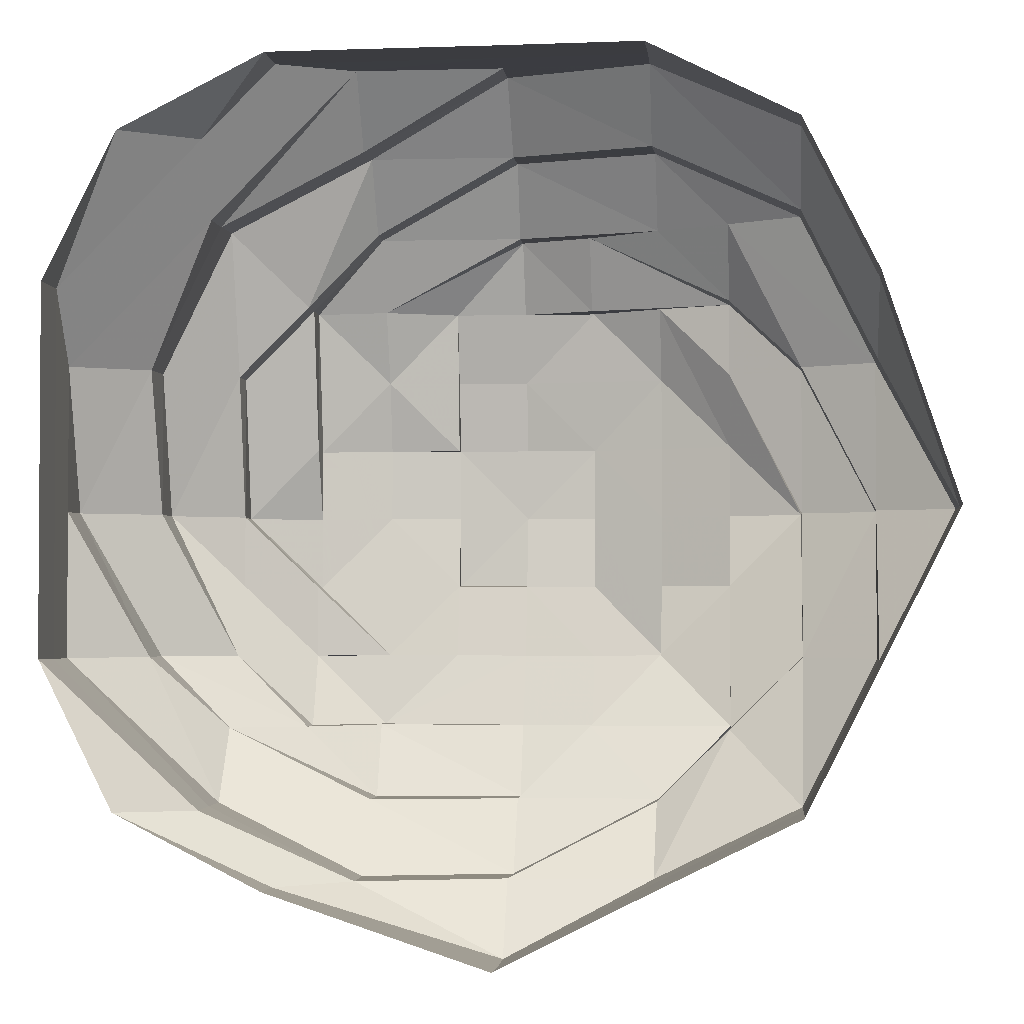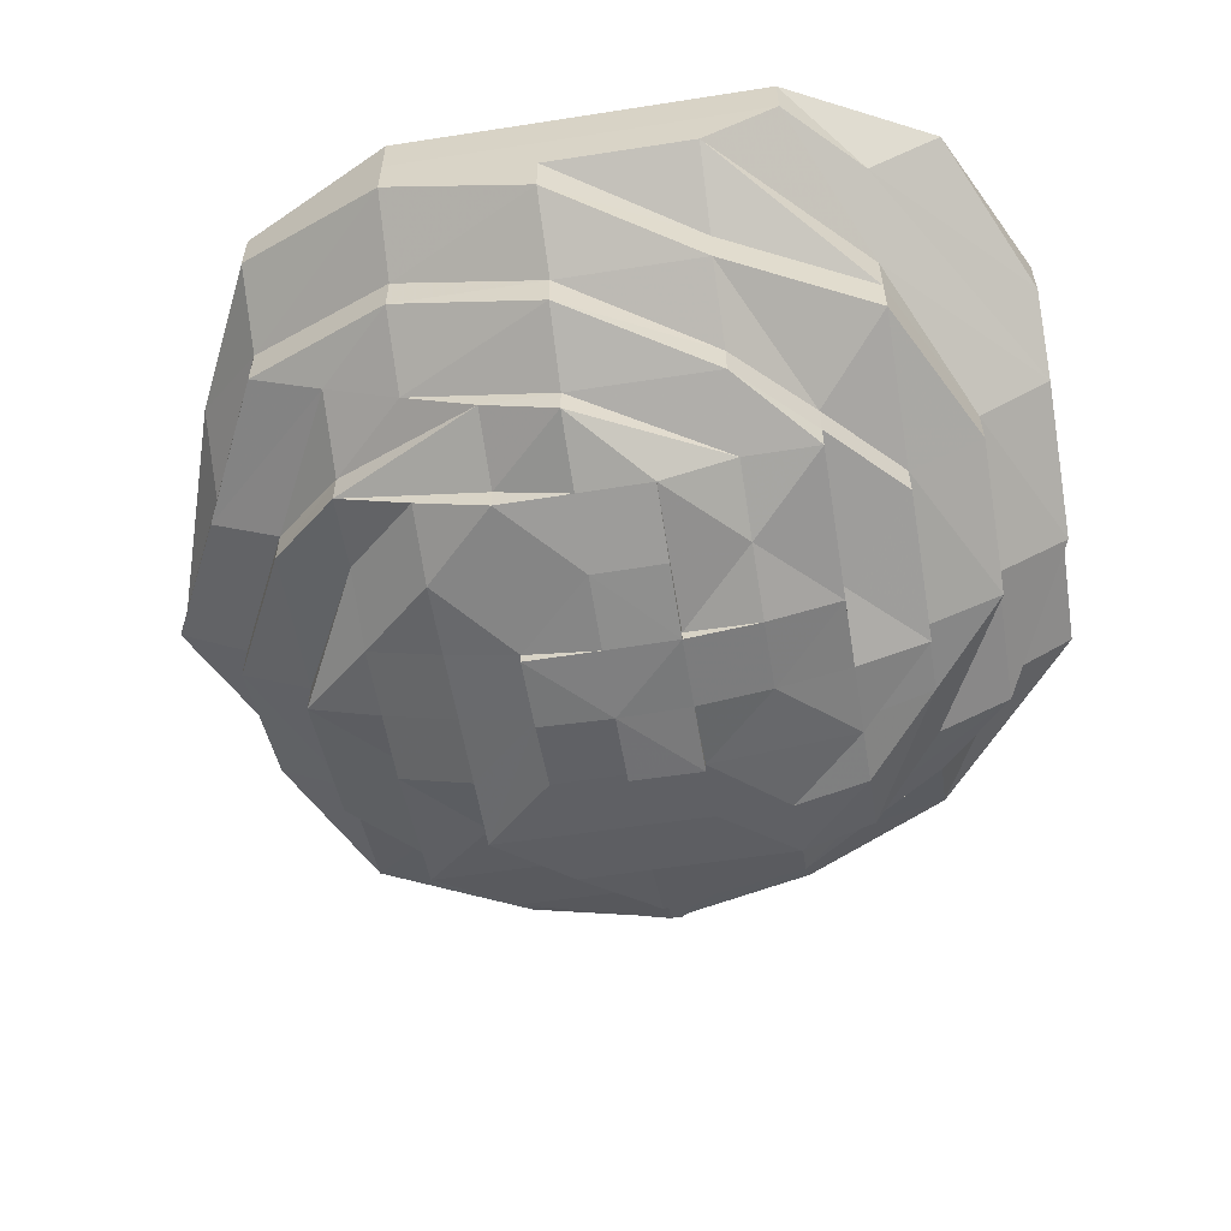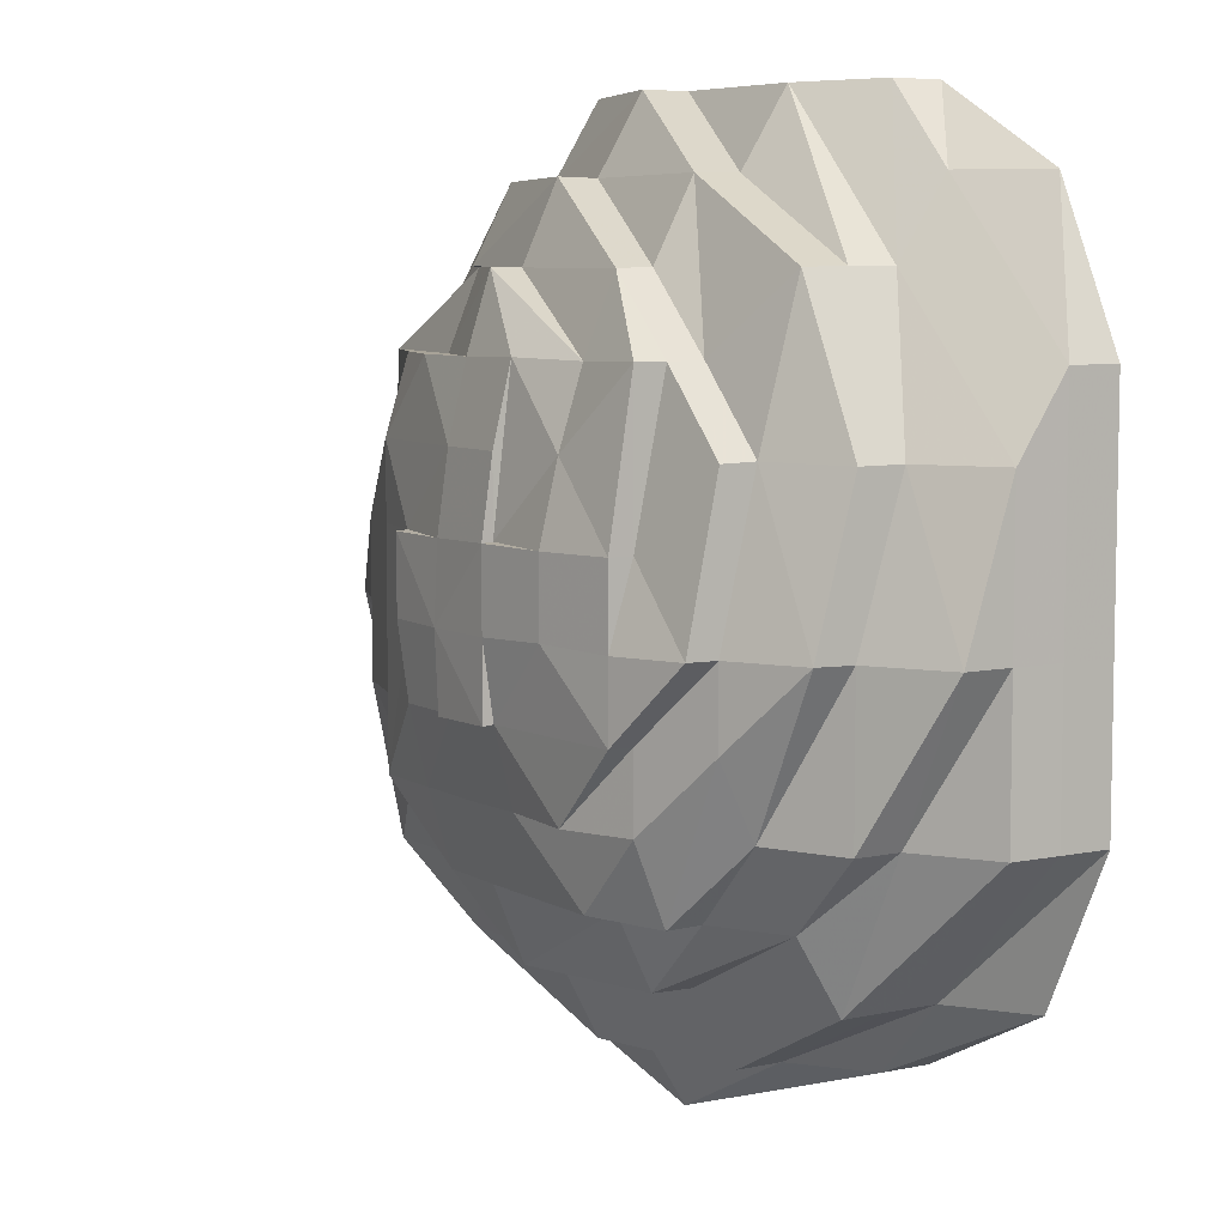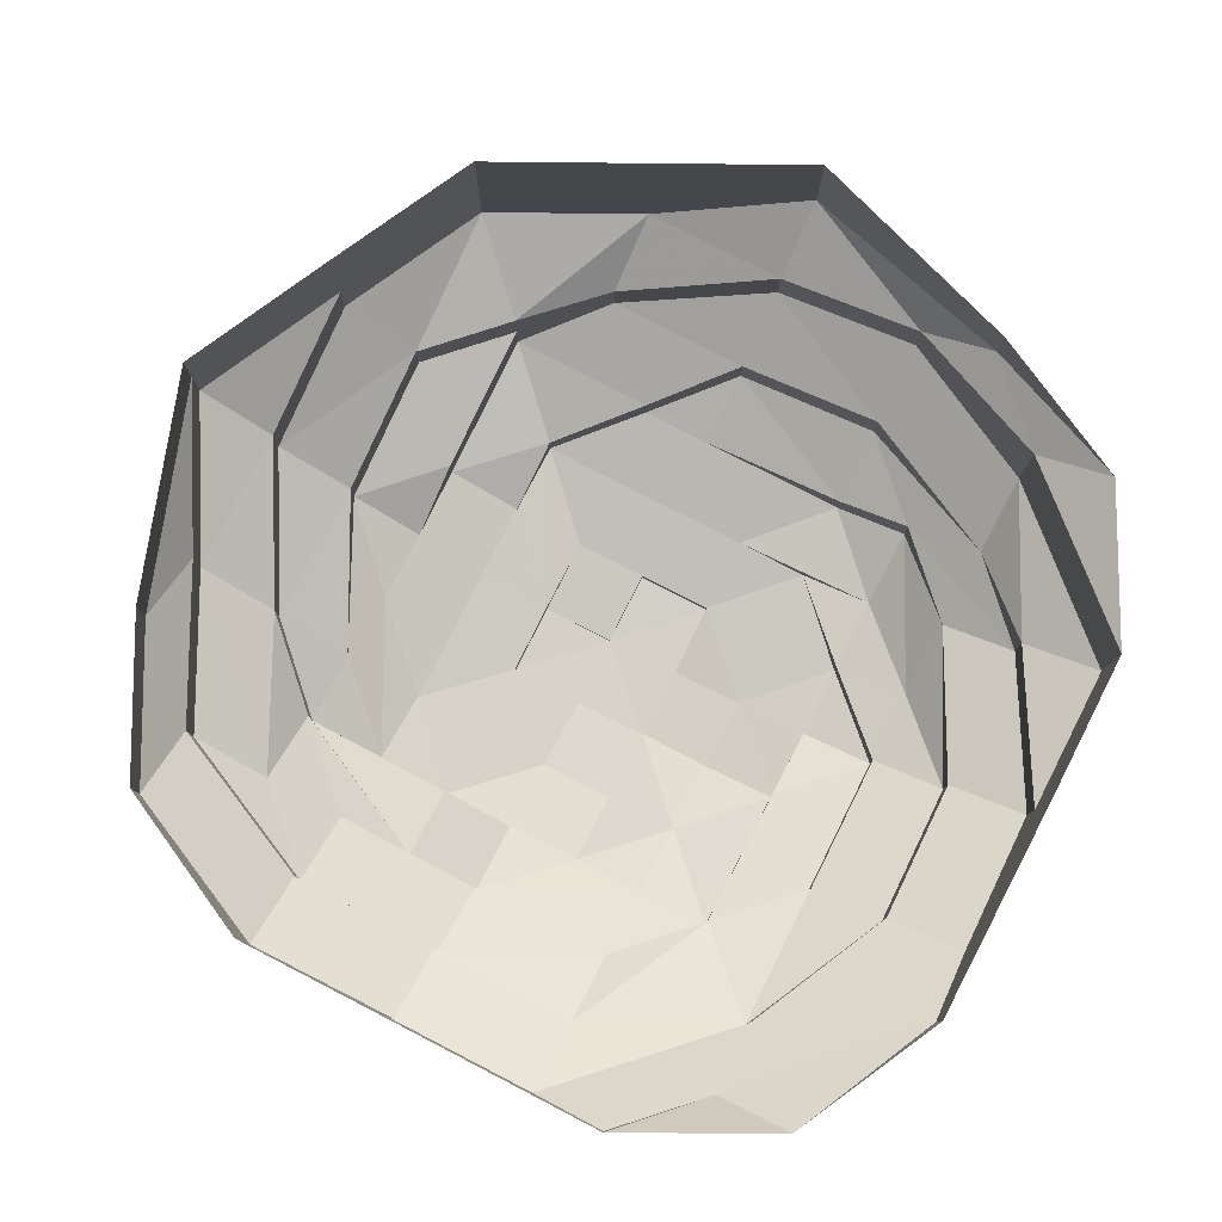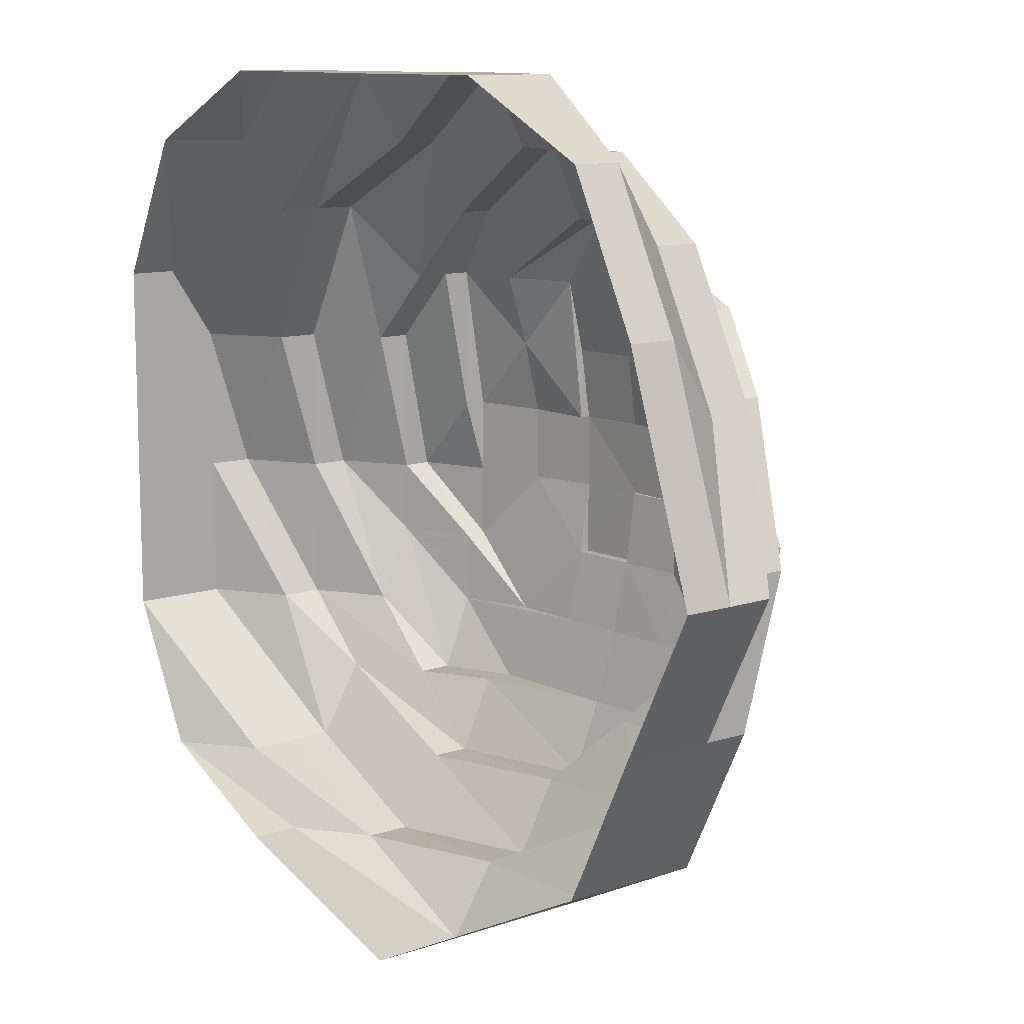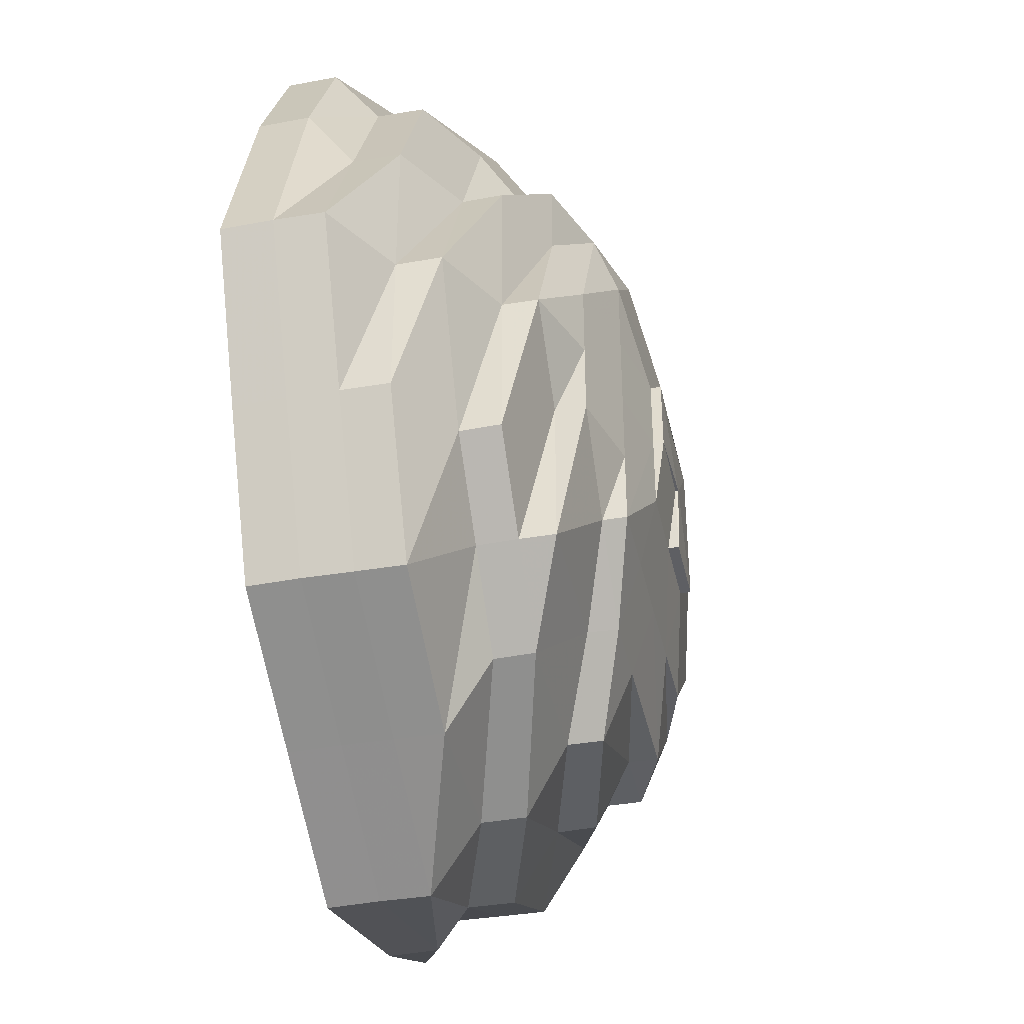
<metadata>
{"format":"obj","ext":"obj","renderer":"f3d","projection":"perspective","resolution":1024,"background":"white","views":[{"elev":-2.3,"azim":6.3,"up":"+Y"},{"elev":-57.3,"azim":-170.8,"up":"+Z"},{"elev":6.8,"azim":-121.6,"up":"+Y"},{"elev":79.6,"azim":-152.8,"up":"+Z"},{"elev":11.0,"azim":50.5,"up":"+Y"},{"elev":-39.9,"azim":102.1,"up":"+Y"}]}
</metadata>
<code>
o 8736
v 2229 1902 10.16
v 2229 1902 10.16
v 2229 1902 10.15
v 2229 1902 10.15
v 2229 1902 10.16
v 2230 1902 10.15
v 2230 1902 10.16
v 2229 1902 10.15
v 2229 1902 10.16
v 2230 1902 10.15
v 2230 1902 10.16
v 2230 1902 10.14
v 2230 1902 10.15
v 2230 1902 10.16
v 2230 1902 10.14
v 2230 1902 10.14
v 2230 1902 10.15
v 2230 1902 10.16
v 2230 1902 10.14
v 2230 1902 10.15
v 2230 1902 10.16
v 2230 1902 10.14
v 2230 1902 10.15
v 2230 1902 10.16
v 2230 1902 10.14
v 2230 1902 10.15
v 2230 1902 10.16
v 2230 1902 10.14
v 2229 1902 10.15
v 2229 1902 10.16
v 2229 1902 10.14
v 2229 1902 10.15
v 2229 1902 10.16
v 2229 1902 10.14
v 2229 1902 10.15
v 2229 1902 10.16
v 2229 1902 10.14
v 2229 1902 10.15
v 2229 1902 10.16
v 2229 1902 10.14
v 2229 1902 10.15
v 2229 1902 10.16
v 2229 1902 10.14
v 2229 1902 10.15
v 2229 1902 10.14
v 2229 1902 10.14
v 2229 1902 10.14
v 2229 1902 10.14
v 2229 1902 10.14
v 2229 1902 10.14
v 2229 1902 10.14
v 2230 1902 10.14
v 2230 1902 10.14
v 2230 1902 10.13
v 2230 1902 10.14
v 2230 1902 10.13
v 2230 1902 10.13
v 2230 1902 10.14
v 2230 1902 10.13
v 2230 1902 10.14
v 2230 1902 10.13
v 2230 1902 10.14
v 2230 1902 10.13
v 2230 1902 10.14
v 2230 1902 10.13
v 2229 1902 10.14
v 2229 1902 10.13
v 2229 1902 10.14
v 2229 1902 10.13
v 2229 1902 10.14
v 2229 1902 10.13
v 2229 1902 10.14
v 2229 1902 10.13
v 2229 1902 10.14
v 2229 1902 10.13
v 2229 1902 10.14
v 2229 1902 10.13
v 2229 1902 10.13
v 2229 1902 10.13
v 2229 1902 10.13
v 2229 1902 10.13
v 2229 1902 10.13
v 2229 1902 10.13
v 2230 1902 10.13
v 2230 1902 10.13
v 2229 1902 10.12
v 2230 1902 10.13
v 2230 1902 10.12
v 2230 1902 10.12
v 2230 1902 10.13
v 2230 1902 10.12
v 2230 1902 10.13
v 2230 1902 10.12
v 2230 1902 10.12
v 2230 1902 10.12
v 2230 1902 10.12
v 2230 1902 10.13
v 2229 1902 10.12
v 2230 1902 10.13
v 2229 1902 10.12
v 2229 1902 10.13
v 2229 1902 10.12
v 2230 1902 10.12
v 2230 1902 10.12
v 2229 1902 10.13
v 2229 1902 10.12
v 2229 1902 10.13
v 2229 1902 10.12
v 2229 1902 10.12
v 2229 1902 10.13
v 2229 1902 10.12
v 2229 1902 10.12
v 2229 1902 10.12
v 2229 1902 10.12
v 2229 1902 10.11
v 2229 1902 10.11
v 2229 1902 10.12
v 2229 1902 10.11
v 2229 1902 10.11
v 2229 1902 10.11
v 2229 1902 10.12
v 2229 1902 10.11
v 2229 1902 10.11
v 2229 1902 10.11
v 2229 1902 10.11
v 2229 1902 10.11
v 2229 1902 10.11
v 2229 1902 10.11
v 2229 1902 10.11
v 2229 1902 10.11
v 2229 1902 10.11
v 2229 1902 10.11
v 2229 1902 10.11
v 2229 1902 10.11
v 2229 1902 10.11
v 2229 1902 10.11
v 2229 1902 10.11
v 2229 1902 10.11
v 2229 1902 10.11
v 2229 1902 10.11
v 2229 1902 10.12
v 2229 1902 10.11
v 2229 1902 10.12
v 2229 1902 10.11
v 2229 1902 10.11
v 2229 1902 10.12
v 2229 1902 10.11
v 2229 1902 10.11
v 2229 1902 10.12
v 2229 1902 10.12
v 2229 1902 10.12
v 2229 1902 10.13
v 2229 1902 10.13
v 2229 1902 10.12
v 2229 1902 10.12
v 2229 1902 10.12
v 2229 1902 10.12
v 2229 1902 10.11
v 2229 1902 10.12
v 2229 1902 10.12
v 2229 1902 10.12
v 2230 1902 10.12
v 2229 1902 10.11
v 2229 1902 10.11
v 2229 1902 10.11
v 2229 1902 10.11
v 2229 1902 10.11
v 2229 1902 10.11
v 2229 1902 10.11
v 2229 1902 10.11
v 2229 1902 10.11
v 2229 1902 10.11
v 2229 1902 10.11
v 2229 1902 10.11
v 2230 1902 10.11
v 2229 1902 10.11
v 2230 1902 10.11
v 2230 1902 10.12
v 2230 1902 10.11
v 2230 1902 10.12
v 2229 1902 10.11
v 2229 1902 10.11
v 2229 1902 10.11
v 2229 1902 10.11
v 2229 1902 10.11
v 2229 1902 10.11
v 2230 1902 10.11
v 2230 1902 10.12
v 2230 1902 10.12
v 2230 1902 10.11
v 2229 1902 10.11
v 2229 1902 10.11
v 2229 1902 10.11
v 2229 1902 10.11
v 2229 1902 10.11
v 2229 1902 10.11
v 2229 1902 10.11
v 2229 1902 10.11
v 2229 1902 10.11
v 2229 1902 10.11
v 2229 1902 10.11
v 2229 1902 10.11
v 2229 1902 10.11
v 2229 1902 10.11
v 2229 1902 10.11
v 2229 1902 10.11
v 2229 1902 10.11
v 2229 1902 10.11
v 2229 1902 10.11
v 2229 1902 10.11
v 2229 1902 10.12
v 2229 1902 10.11
v 2229 1902 10.11
v 2229 1902 10.11
v 2229 1902 10.11
v 2229 1902 10.11
v 2229 1902 10.11
v 2229 1902 10.11
v 2229 1902 10.11
v 2229 1902 10.11
v 2229 1902 10.11
v 2229 1902 10.11
v 2229 1902 10.11
v 2229 1902 10.11
v 2229 1902 10.11
v 2229 1902 10.11
f 1 2 3
f 3 2 4
f 2 5 4
f 6 1 3
f 7 1 6
f 4 5 8
f 5 9 8
f 10 7 6
f 11 7 10
f 6 3 12
f 13 11 10
f 14 11 13
f 10 6 15
f 15 6 12
f 13 10 16
f 16 10 15
f 17 14 13
f 18 14 17
f 19 13 16
f 17 13 19
f 20 18 17
f 21 18 20
f 22 17 19
f 20 17 22
f 23 21 20
f 24 21 23
f 25 20 22
f 23 20 25
f 26 24 23
f 27 24 26
f 28 23 25
f 26 23 28
f 29 27 26
f 30 27 29
f 31 26 28
f 29 26 31
f 32 30 29
f 33 30 32
f 34 29 31
f 32 29 34
f 35 33 32
f 36 33 35
f 37 32 34
f 35 32 37
f 38 36 35
f 39 36 38
f 40 35 37
f 38 35 40
f 41 39 38
f 42 39 41
f 43 38 40
f 41 38 43
f 44 42 41
f 9 42 44
f 8 9 44
f 44 41 45
f 45 41 43
f 8 44 46
f 46 44 45
f 47 8 46
f 4 8 47
f 46 45 48
f 49 4 47
f 3 4 49
f 12 3 49
f 47 46 50
f 50 46 48
f 49 47 51
f 51 47 50
f 12 49 52
f 52 49 51
f 53 12 52
f 15 12 53
f 52 51 54
f 55 15 53
f 16 15 55
f 53 52 56
f 56 52 54
f 55 53 57
f 57 53 56
f 58 16 55
f 19 16 58
f 59 55 57
f 58 55 59
f 60 19 58
f 22 19 60
f 61 58 59
f 60 58 61
f 62 22 60
f 25 22 62
f 63 60 61
f 62 60 63
f 64 25 62
f 28 25 64
f 65 62 63
f 64 62 65
f 66 28 64
f 31 28 66
f 67 64 65
f 66 64 67
f 68 31 66
f 34 31 68
f 69 66 67
f 68 66 69
f 70 34 68
f 37 34 70
f 71 68 69
f 70 68 71
f 72 37 70
f 40 37 72
f 73 70 71
f 72 70 73
f 74 40 72
f 43 40 74
f 75 72 73
f 74 72 75
f 76 43 74
f 45 43 76
f 48 45 76
f 76 74 77
f 77 74 75
f 48 76 78
f 78 76 77
f 79 48 78
f 50 48 79
f 78 77 80
f 81 50 79
f 51 50 81
f 54 51 81
f 79 78 82
f 82 78 80
f 81 79 83
f 83 79 82
f 54 81 84
f 84 81 83
f 85 54 84
f 56 54 85
f 84 83 86
f 87 56 85
f 57 56 87
f 85 84 88
f 88 84 86
f 87 85 89
f 89 85 88
f 90 57 87
f 59 57 90
f 91 87 89
f 90 87 91
f 92 59 90
f 61 59 92
f 93 90 91
f 92 90 93
f 94 93 95
f 96 92 93
f 97 61 92
f 97 92 96
f 63 61 97
f 98 97 96
f 99 63 97
f 99 97 98
f 65 63 99
f 98 96 100
f 101 65 99
f 67 65 101
f 102 99 98
f 101 99 102
f 100 103 104
f 105 67 101
f 69 67 105
f 106 101 102
f 105 101 106
f 107 69 105
f 71 69 107
f 108 105 106
f 107 105 108
f 108 106 109
f 110 71 107
f 73 71 110
f 111 107 108
f 110 107 111
f 112 108 109
f 111 108 112
f 109 106 113
f 106 102 113
f 112 114 115
f 109 113 116
f 113 102 117
f 102 98 117
f 117 98 100
f 113 117 118
f 116 113 118
f 118 117 119
f 117 100 119
f 120 121 116
f 116 122 123
f 124 123 125
f 126 127 125
f 128 129 127
f 130 116 131
f 132 116 130
f 133 132 130
f 133 130 134
f 134 135 136
f 137 133 138
f 139 132 133
f 139 112 132
f 140 139 133
f 141 112 139
f 140 141 139
f 141 111 112
f 142 140 133
f 143 141 140
f 144 145 142
f 146 111 141
f 143 146 141
f 146 110 111
f 147 143 148
f 149 143 147
f 150 146 143
f 151 150 143
f 152 110 146
f 150 152 146
f 152 73 110
f 75 73 152
f 153 75 152
f 153 152 150
f 77 75 153
f 80 77 153
f 154 153 150
f 154 150 151
f 80 153 154
f 155 154 151
f 156 80 154
f 156 154 155
f 82 80 156
f 155 157 158
f 159 82 156
f 83 82 159
f 86 83 159
f 159 156 160
f 160 156 155
f 86 159 161
f 161 159 160
f 162 86 161
f 88 86 162
f 160 155 163
f 163 155 164
f 161 160 165
f 165 160 163
f 165 163 166
f 163 164 166
f 166 164 142
f 164 167 142
f 168 165 166
f 169 142 170
f 170 171 172
f 168 173 174
f 175 165 168
f 175 161 165
f 162 161 175
f 176 175 168
f 177 162 175
f 177 175 176
f 178 162 177
f 178 88 162
f 89 88 178
f 179 178 177
f 179 177 176
f 180 89 178
f 180 178 179
f 91 89 180
f 176 181 182
f 183 179 176
f 184 176 185
f 186 176 184
f 187 179 183
f 187 180 179
f 188 91 180
f 188 180 187
f 93 91 188
f 189 93 188
f 190 188 187
f 190 187 183
f 189 188 190
f 191 190 183
f 192 189 190
f 192 190 191
f 100 189 192
f 119 100 192
f 119 192 191
f 193 119 191
f 194 119 195
f 195 191 196
f 191 197 198
f 199 191 200
f 199 200 201
f 134 199 201
f 202 203 201
f 204 202 205
f 206 207 201
f 207 208 209
f 210 211 212
f 213 214 215
f 216 217 218
f 219 220 221
f 219 222 223
f 221 224 223
f 225 226 224

</code>
